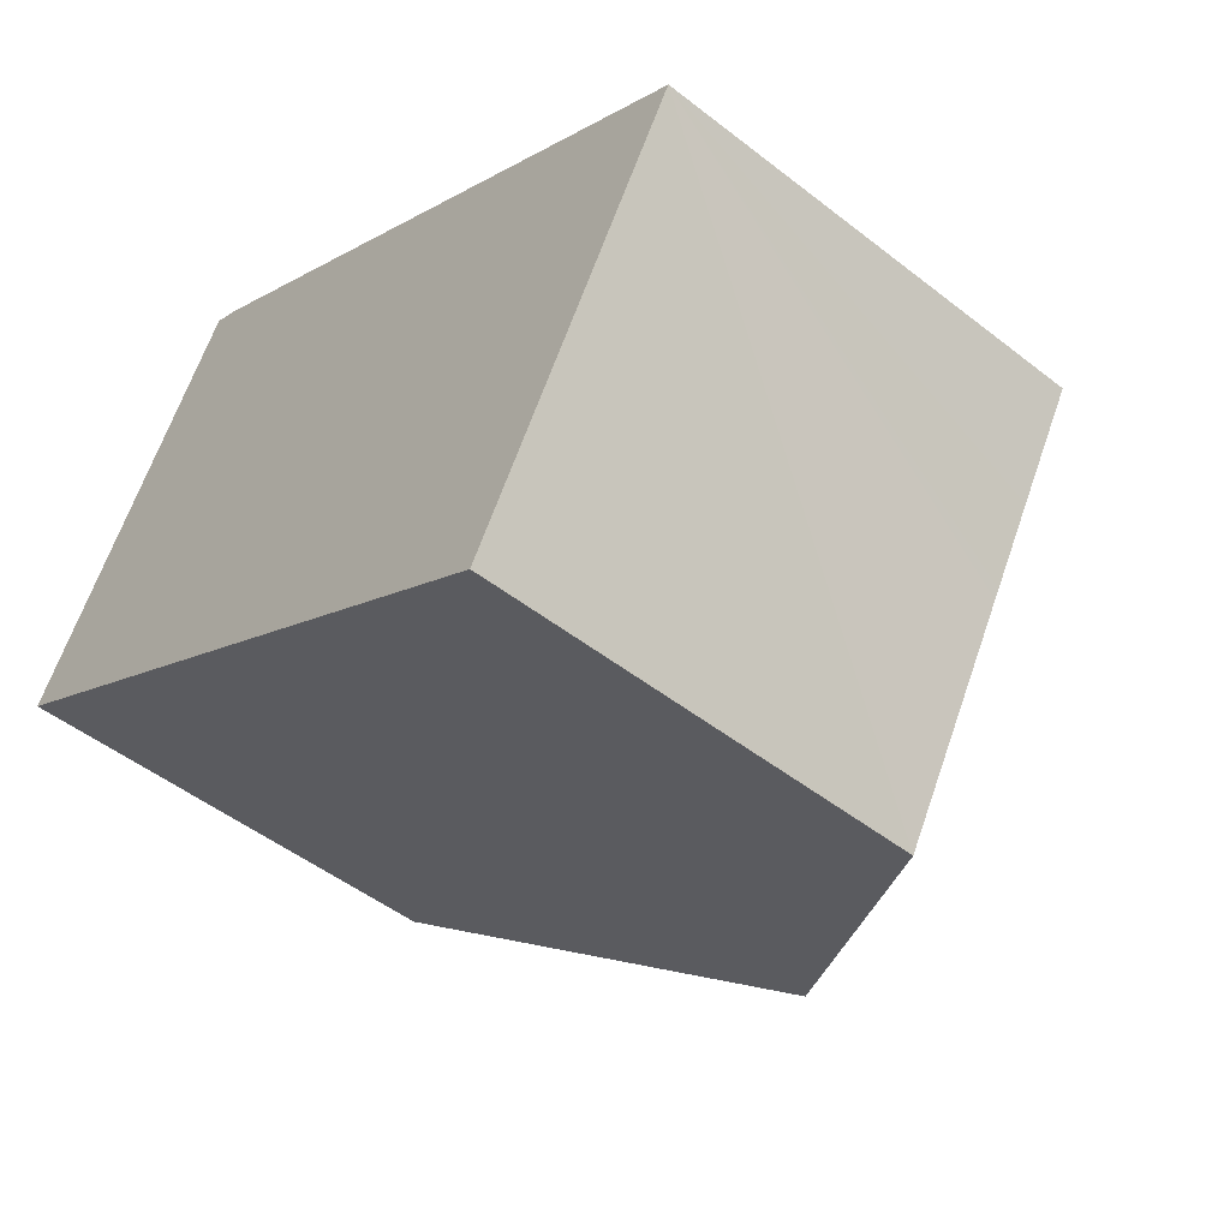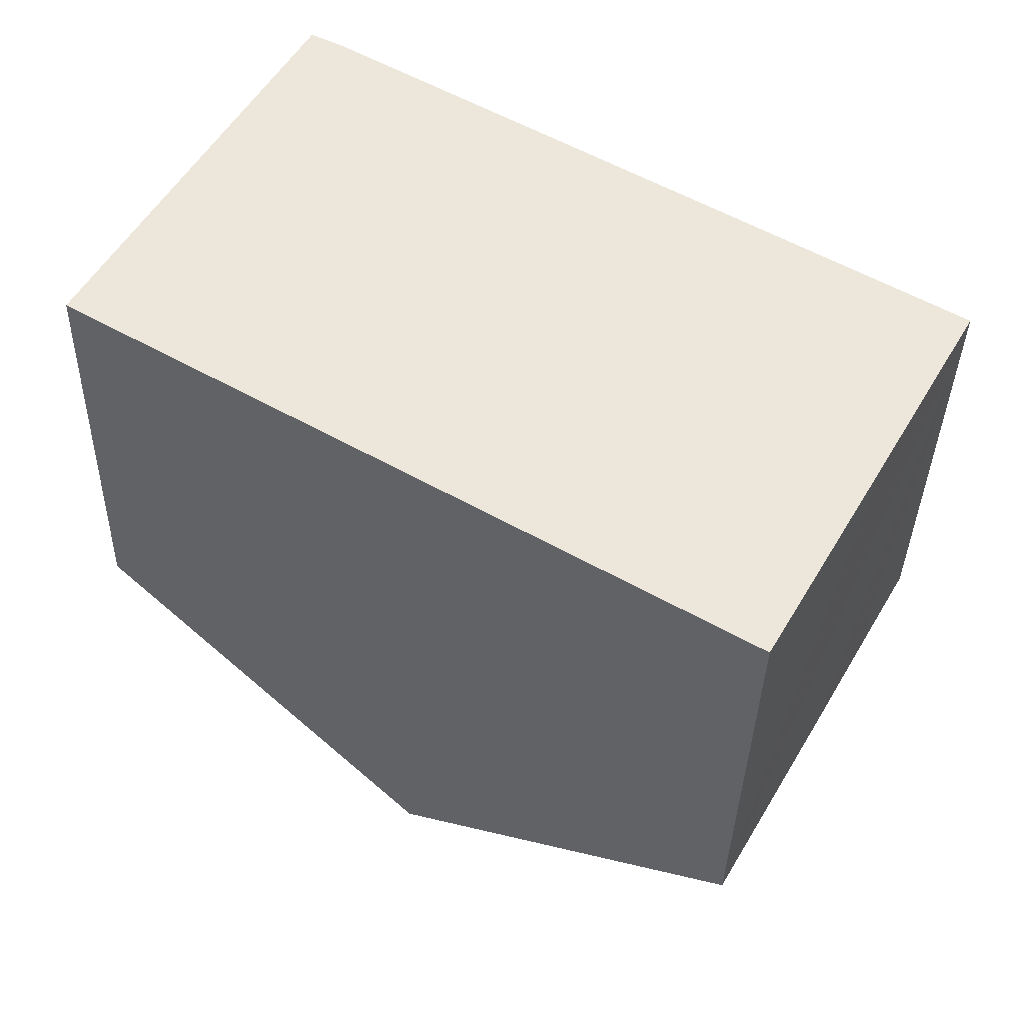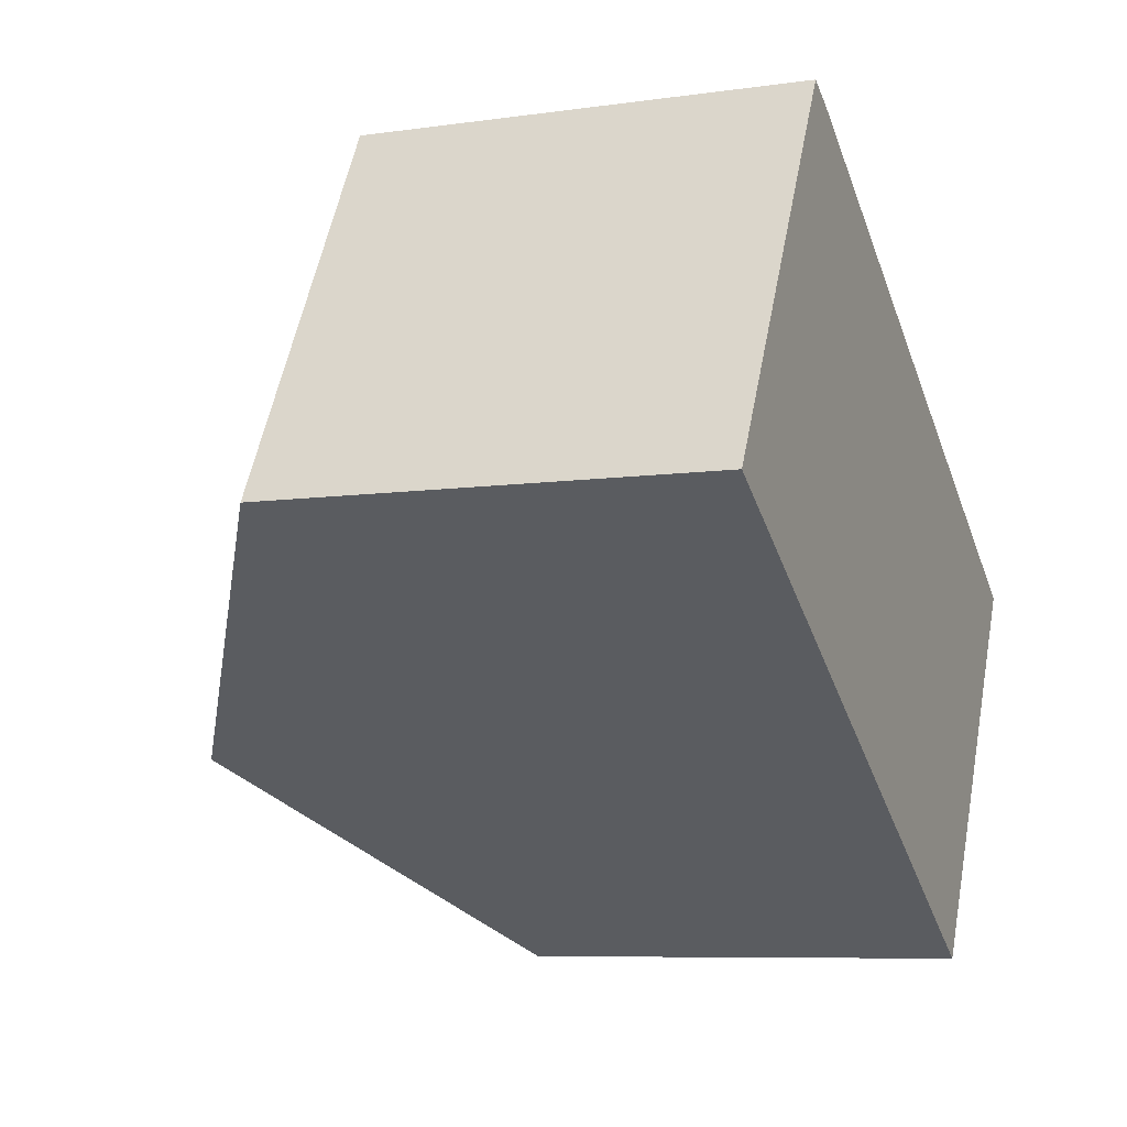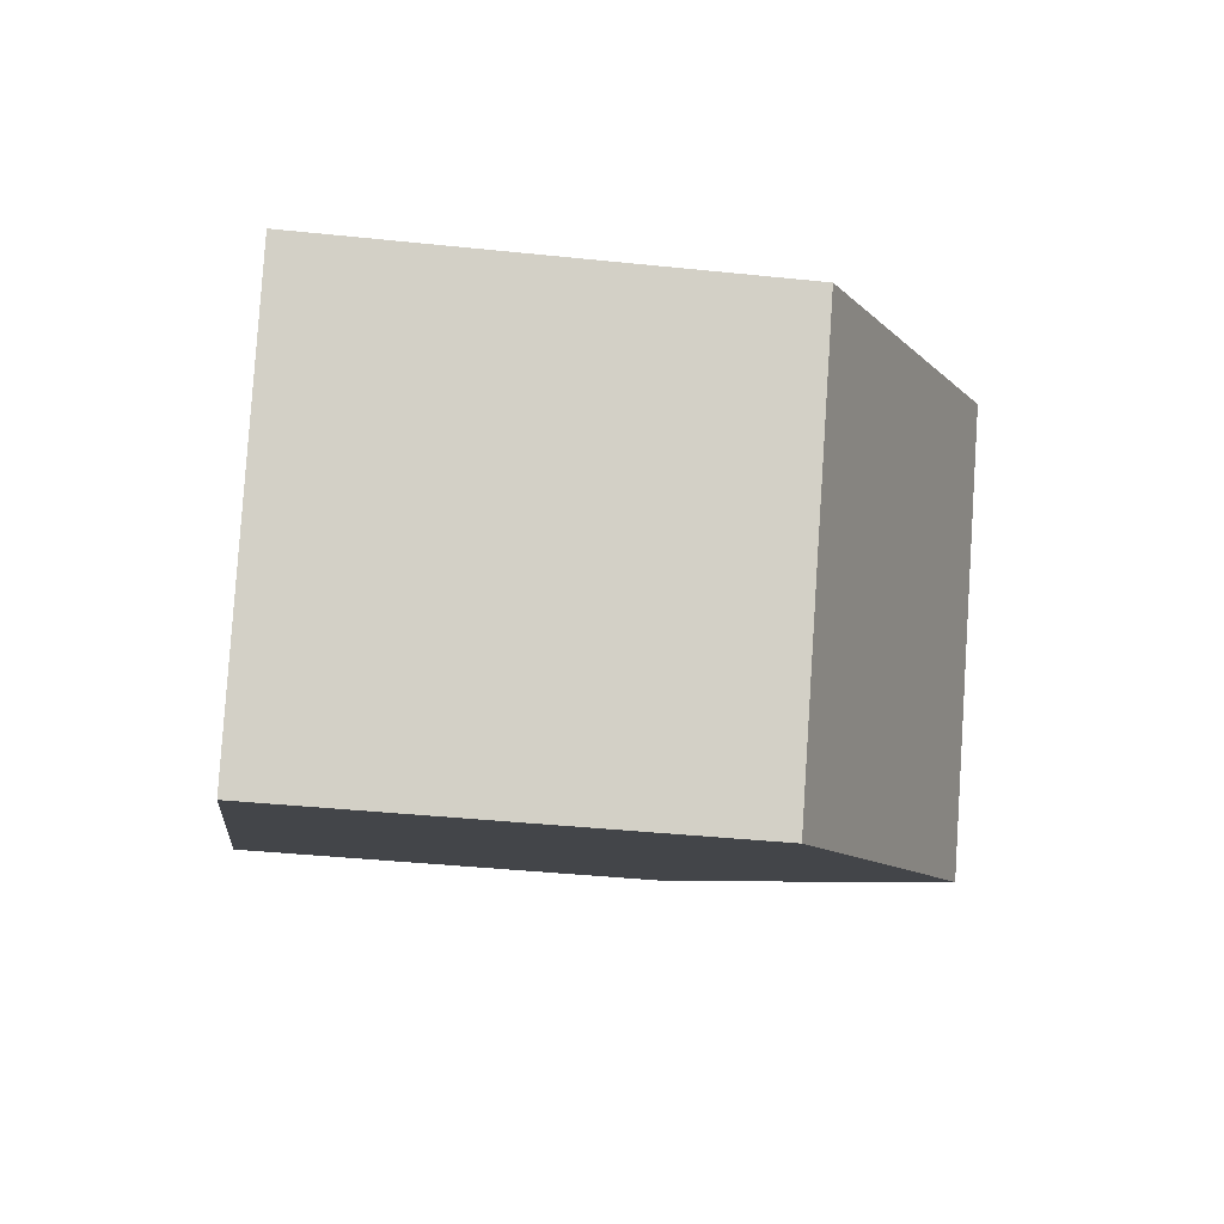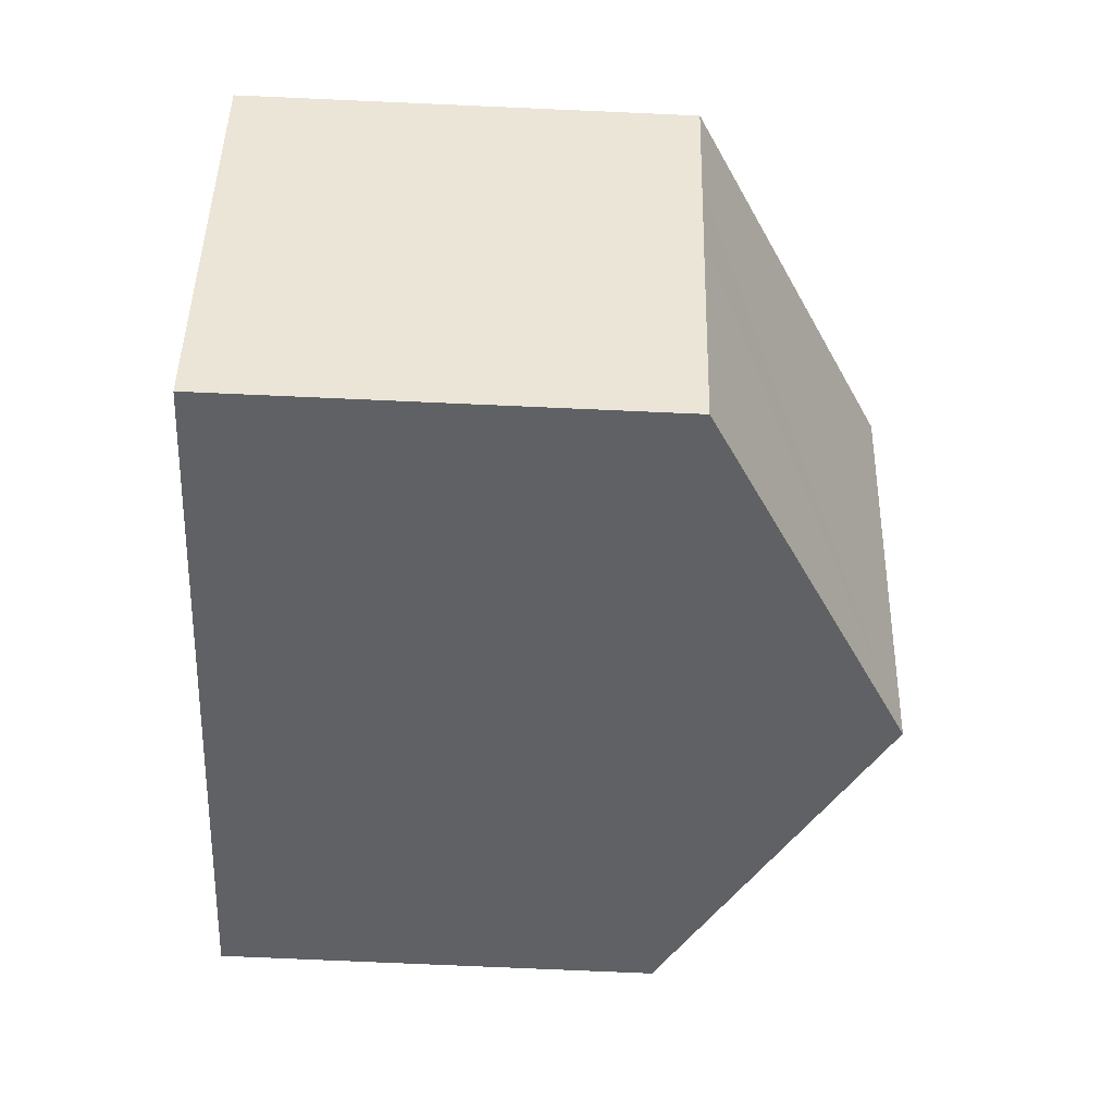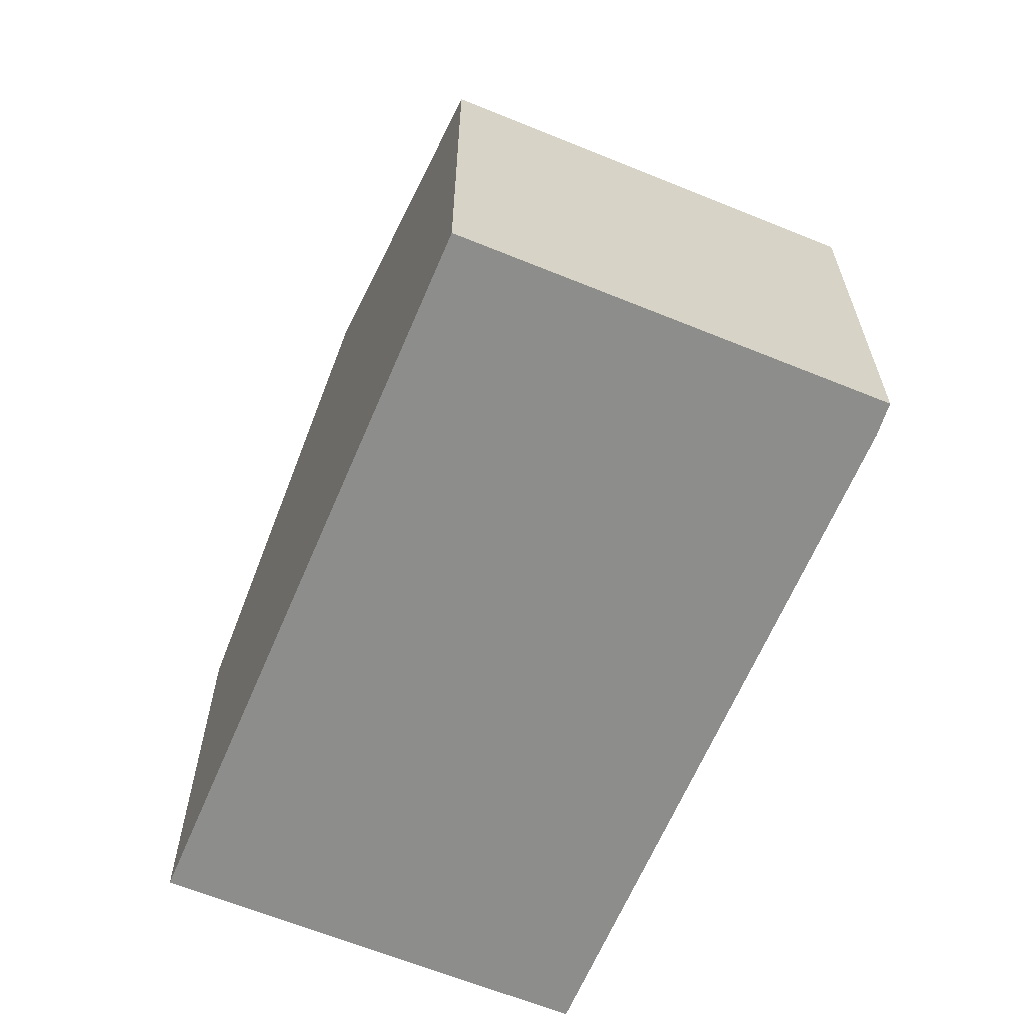
<metadata>
{"format":"obj","ext":"obj","renderer":"f3d","projection":"perspective","resolution":1024,"background":"white","views":[{"elev":-48.8,"azim":48.9,"up":"+Z"},{"elev":-35.8,"azim":-1.3,"up":"+Z"},{"elev":-7.7,"azim":-68.0,"up":"+Z"},{"elev":-38.3,"azim":82.4,"up":"+Z"},{"elev":-76.6,"azim":87.5,"up":"+Z"},{"elev":-64.5,"azim":-82.5,"up":"+Y"}]}
</metadata>
<code>
v  3.645 6.782 5.362
v  0 6.503 3.982e-16
v  3.195 6.507 5.579
v  4.802 9.577 -2.832
v  8.013 9.577 2.788
v  11.3 6.501 -2.699
v  9.603 6.504 -5.664
v  11.38 6.502 -2.569
v  11.89 6.503 -1.657
v  11.97 6.503 -1.52
v  12.81 6.504 -0.041
v  3.645 -3.283e-16 5.362
v  3.195 -3.416e-16 5.579
v  8.013 -1.707e-16 2.788
v  12.81 2.511e-18 -0.041
v  11.3 1.653e-16 -2.699
v  9.603 3.468e-16 -5.664
v  11.38 1.573e-16 -2.569
v  11.97 9.307e-17 -1.52
v  11.89 1.015e-16 -1.657
v  4.802 1.734e-16 -2.832
v  0 0 0
g defaultobject
f 1 2 3
f 2 1 4
f 4 1 5
f 4 6 7
f 6 4 8
f 8 4 9
f 9 4 10
f 10 4 11
f 11 4 5
f 3 12 1
f 12 3 13
f 12 5 1
f 5 12 11
f 11 12 14
f 11 14 15
f 15 10 11
f 10 15 9
f 9 15 8
f 8 15 6
f 6 15 7
f 7 15 16
f 7 16 17
f 16 15 18
f 18 15 19
f 18 19 20
f 17 4 7
f 4 17 2
f 2 17 21
f 2 21 22
f 2 13 3
f 13 2 22
f 13 14 12
f 14 13 22
f 14 22 15
f 15 22 19
f 19 22 20
f 20 22 18
f 18 22 16
f 16 22 21
f 16 21 17

</code>
